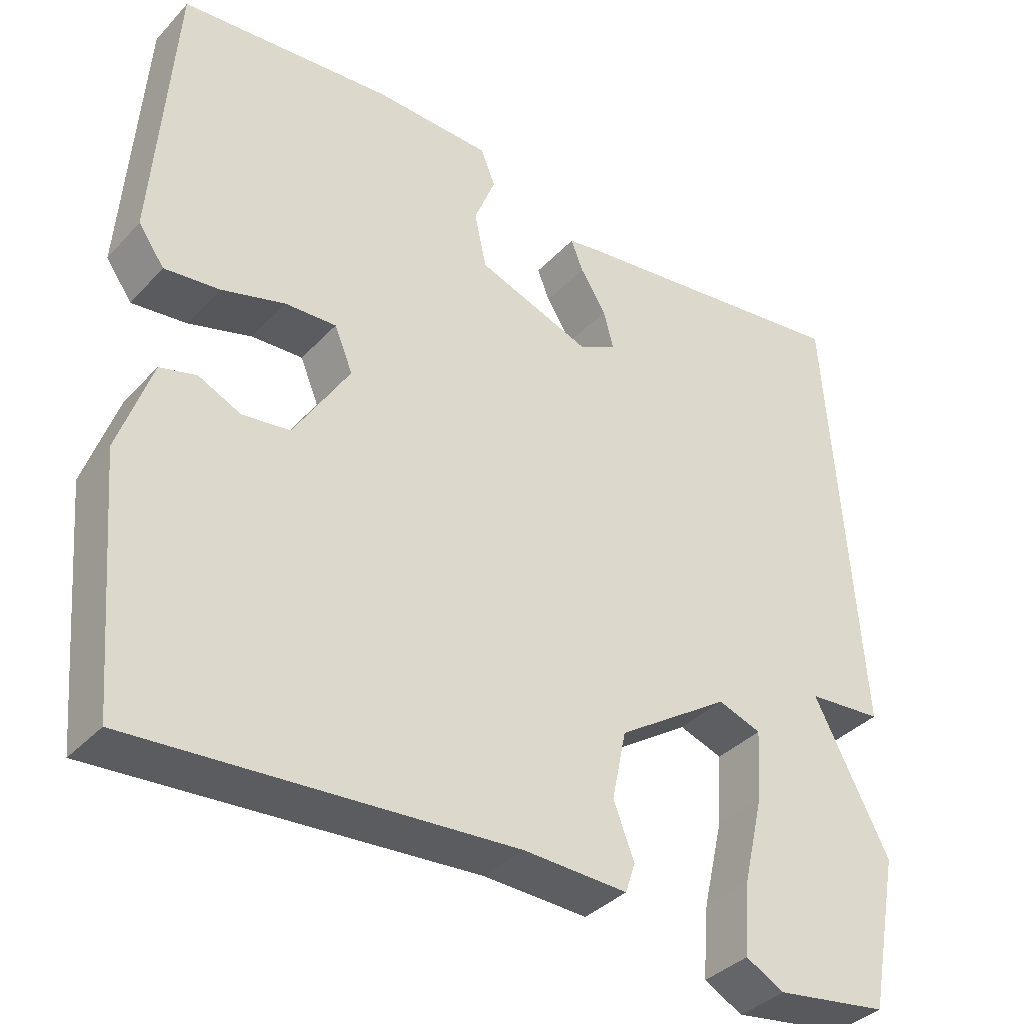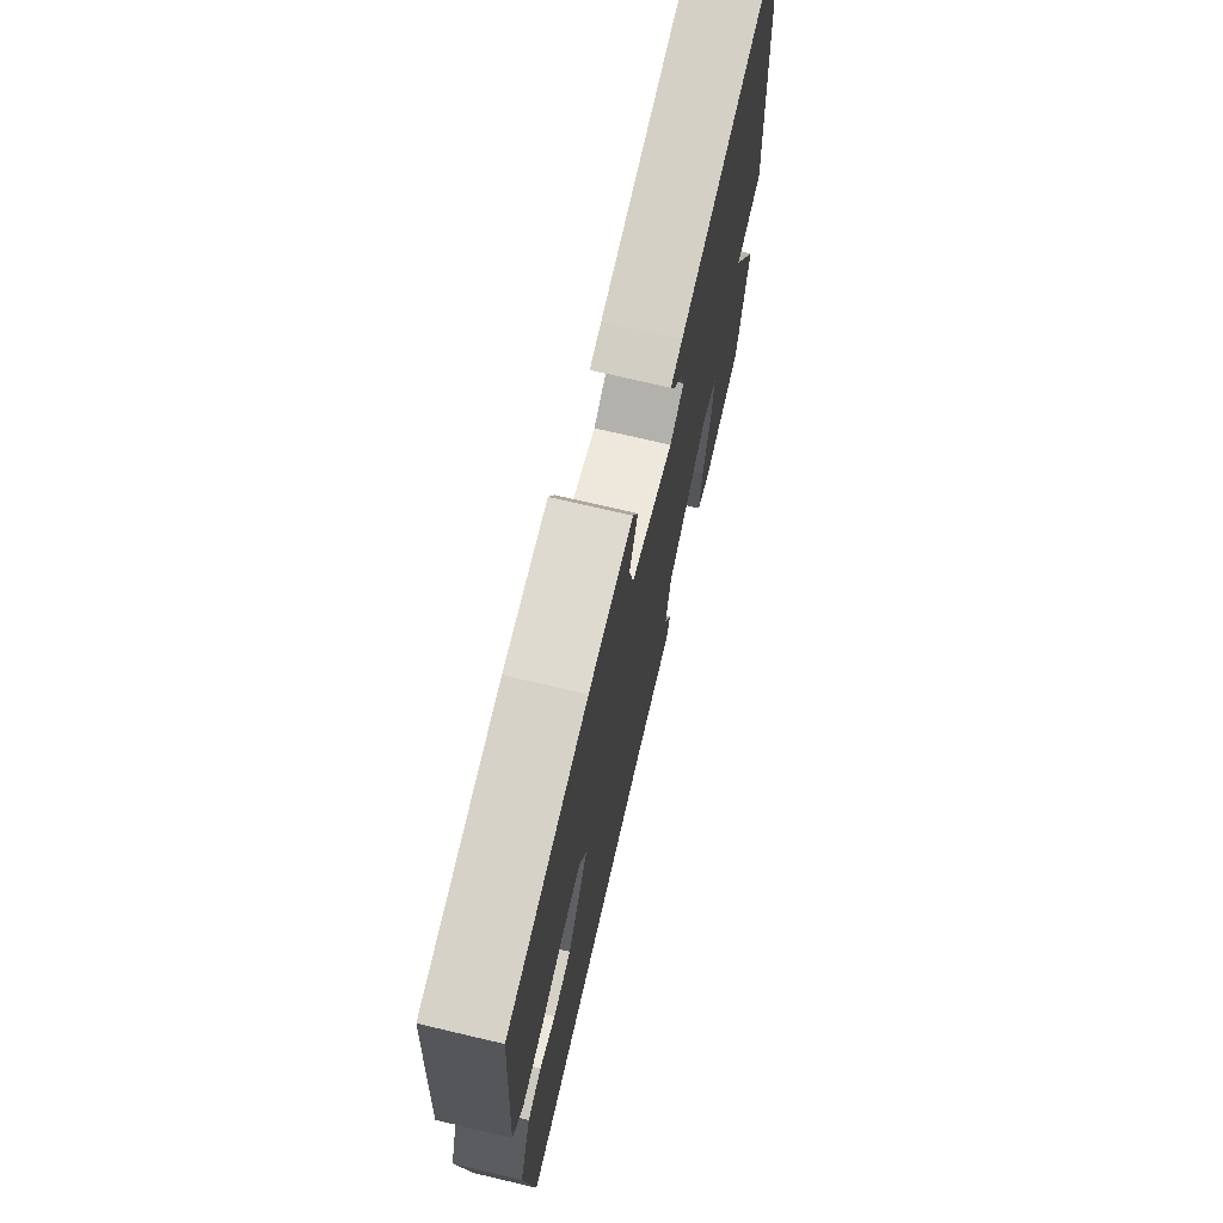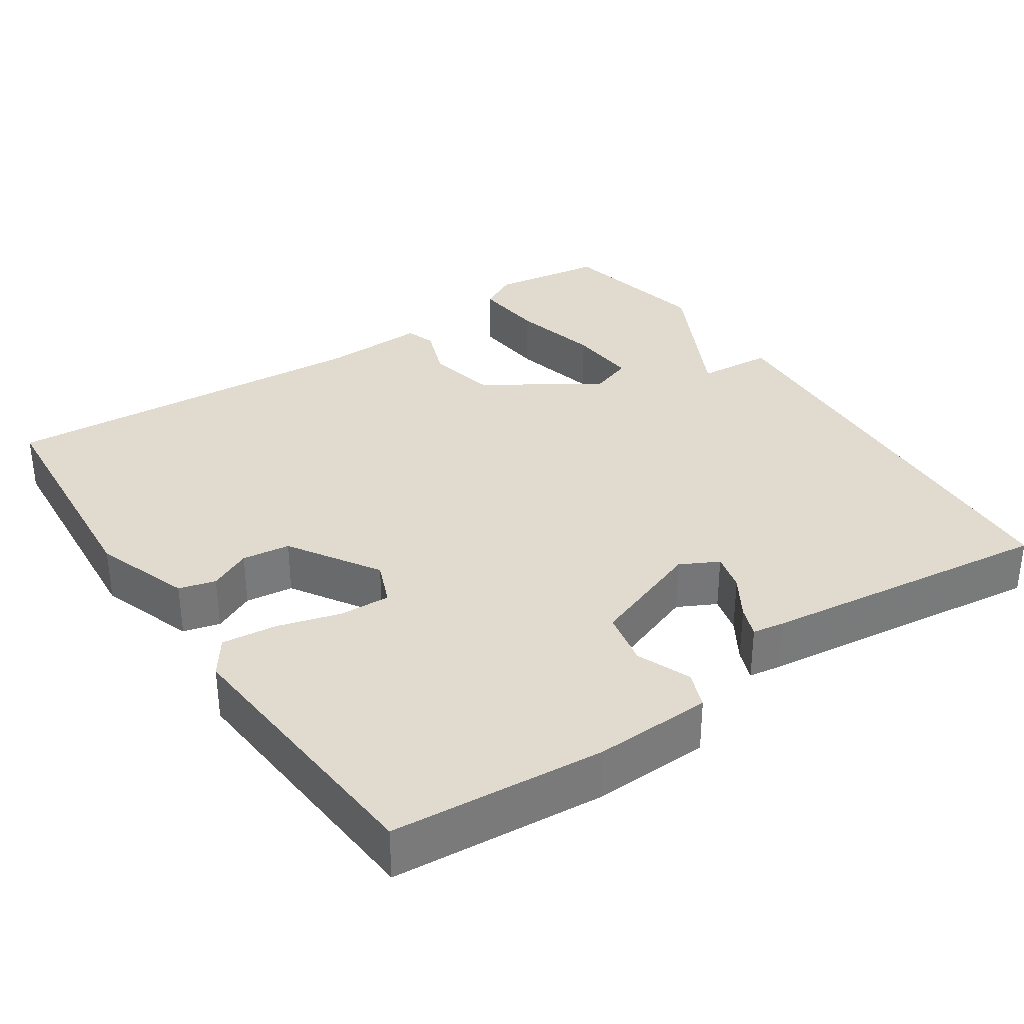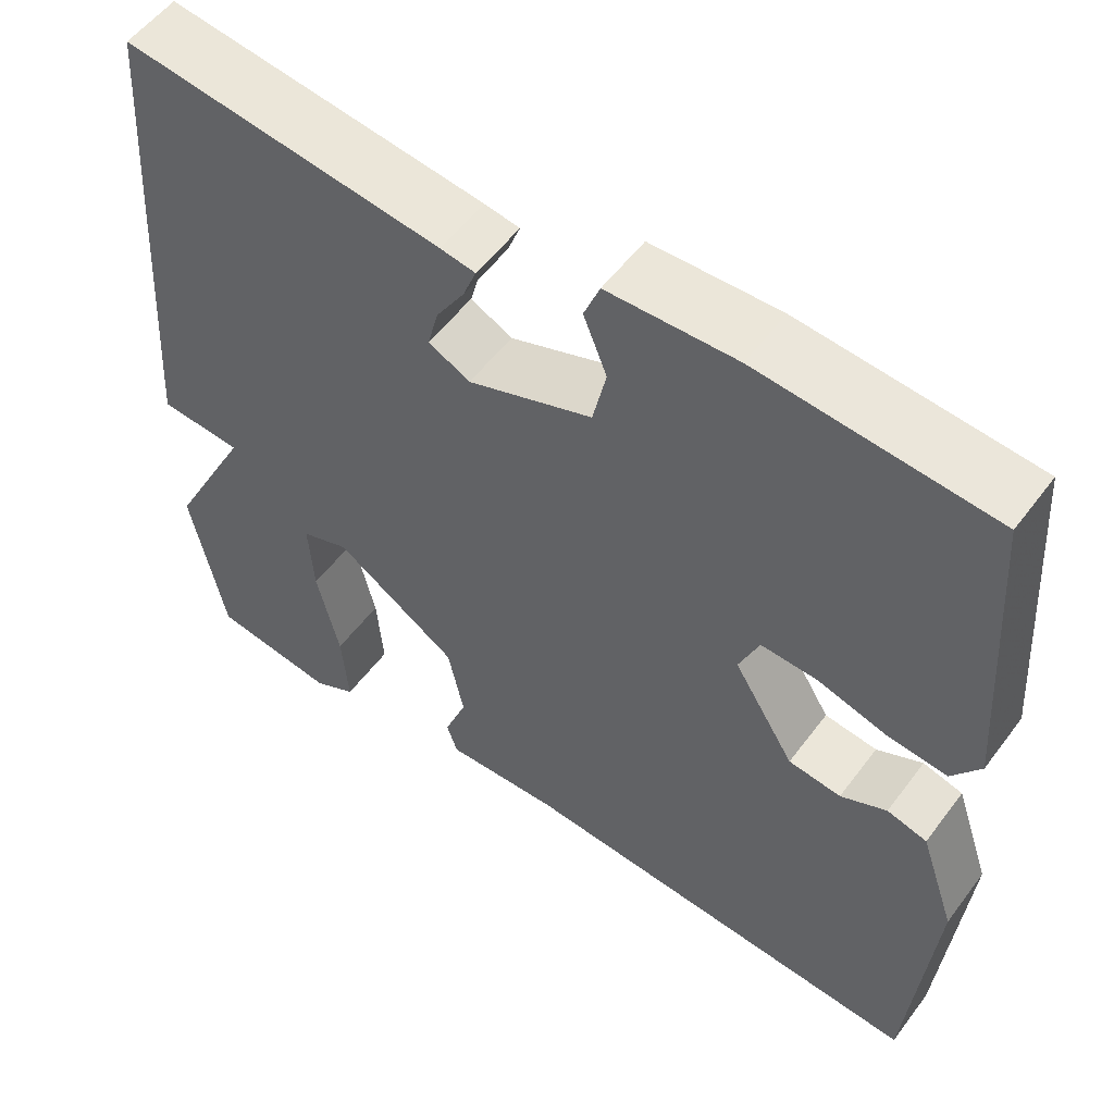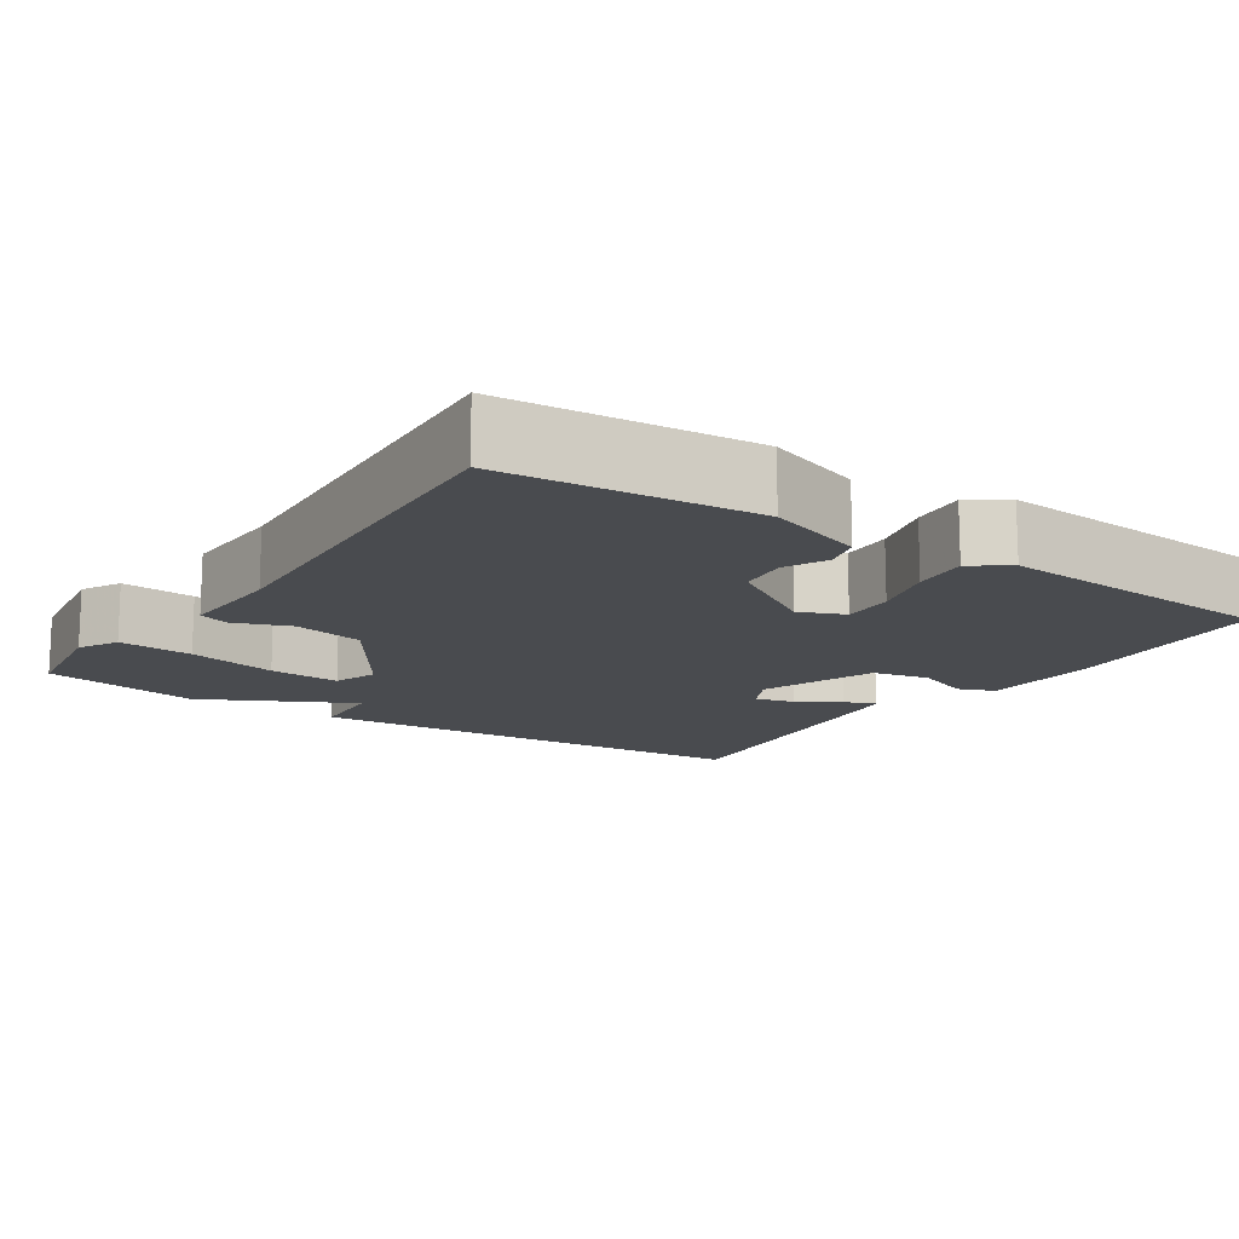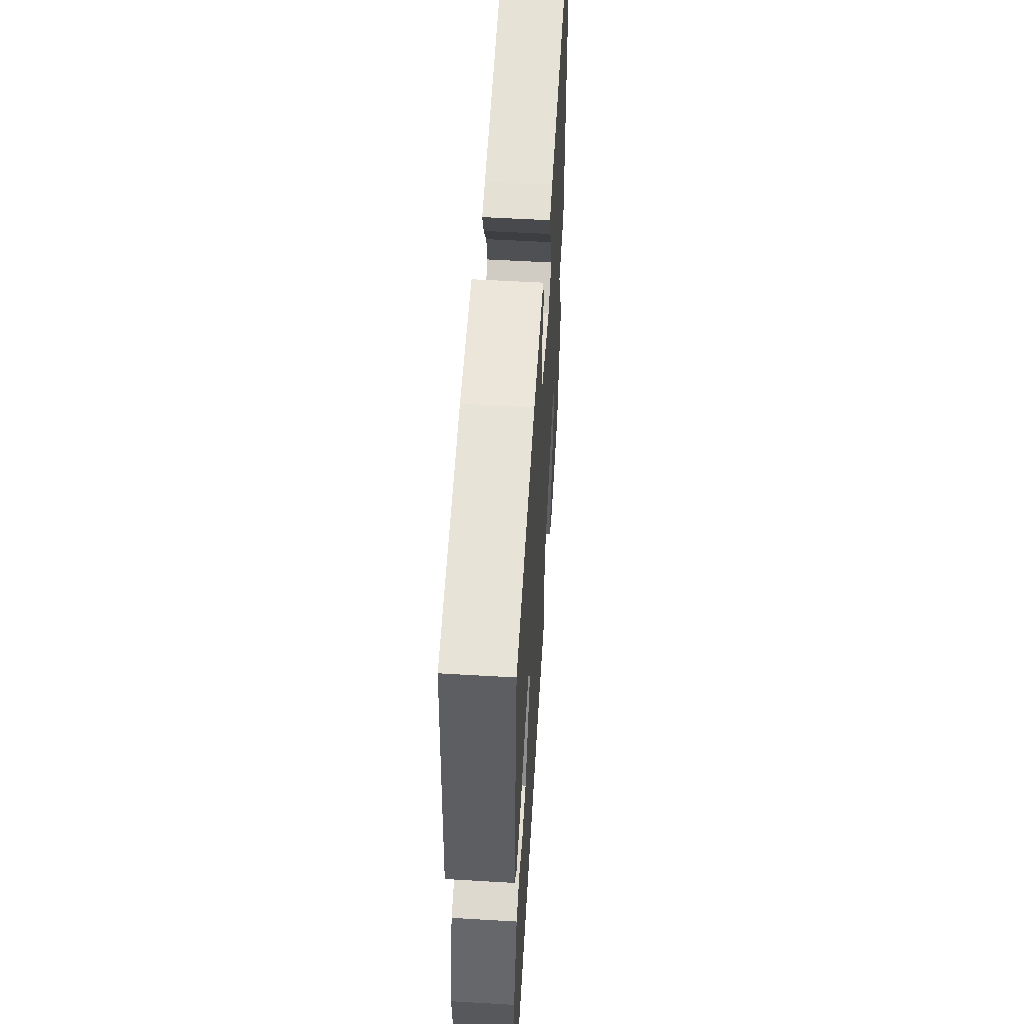
<metadata>
{"format":"obj","ext":"obj","renderer":"f3d","projection":"perspective","resolution":1024,"background":"white","views":[{"elev":-36.9,"azim":-37.0,"up":"+Z"},{"elev":72.8,"azim":-76.8,"up":"+Z"},{"elev":33.6,"azim":-34.3,"up":"+Y"},{"elev":54.6,"azim":-143.9,"up":"+Z"},{"elev":-14.0,"azim":-124.0,"up":"+Y"},{"elev":56.4,"azim":-86.5,"up":"+Z"}]}
</metadata>
<code>
v 0.5 0.07 0.5
v 0.54 0.07 -0.095
v 0.441 0.07 -0.103
v 0.54 0.07 -0.295
v 0.5 0.07 -0.5
v 0.352 0.07 -0.522
v 0.301 0.07 -0.495
v 0.309 0.07 -0.399
v 0.336 0.07 -0.283
v 0.342 0.07 -0.191
v 0.285 0.07 -0.171
v 0.137 0.07 -0.269
v 0.118 0.07 -0.36
v 0.145 0.07 -0.431
v 0.132 0.07 -0.47
v -0.005 0.07 -0.465
v -0.5 0.07 -0.5
v -0.528 0.07 -0.178
v -0.485 0.07 -0.052
v -0.437 0.07 -0.039
v -0.382 0.07 -0.065
v -0.319 0.07 -0.057
v -0.246 0.07 0.061
v -0.27 0.07 0.119
v -0.337 0.07 0.116
v -0.42 0.07 0.092
v -0.492 0.07 0.084
v -0.526 0.07 0.132
v -0.5 0.07 0.5
v -0.222 0.07 0.524
v -0.068 0.07 0.519
v -0.049 0.07 0.471
v -0.077 0.07 0.4
v -0.061 0.07 0.327
v 0.088 0.07 0.273
v 0.138 0.07 0.299
v 0.125 0.07 0.349
v 0.091 0.07 0.403
v 0.075 0.07 0.444
v 0.117 0.07 0.451
v 0.5 0 0.5
v 0.54 0 -0.095
v 0.441 0 -0.103
v 0.54 0 -0.295
v 0.5 0 -0.5
v 0.352 0 -0.522
v 0.301 0 -0.495
v 0.309 0 -0.399
v 0.336 0 -0.283
v 0.342 0 -0.191
v 0.285 0 -0.171
v 0.137 0 -0.269
v 0.118 0 -0.36
v 0.145 0 -0.431
v 0.132 0 -0.47
v -0.005 0 -0.465
v -0.5 0 -0.5
v -0.528 0 -0.178
v -0.485 0 -0.052
v -0.437 0 -0.039
v -0.382 0 -0.065
v -0.319 0 -0.057
v -0.246 0 0.061
v -0.27 0 0.119
v -0.337 0 0.116
v -0.42 0 0.092
v -0.492 0 0.084
v -0.526 0 0.132
v -0.5 0 0.5
v -0.222 0 0.524
v -0.068 0 0.519
v -0.049 0 0.471
v -0.077 0 0.4
v -0.061 0 0.327
v 0.088 0 0.273
v 0.138 0 0.299
v 0.125 0 0.349
v 0.091 0 0.403
v 0.075 0 0.444
v 0.117 0 0.451
f 1 2 3
f 40 1 3
f 39 40 3
f 38 39 3
f 37 38 3
f 3 4 5
f 37 3 5
f 36 37 5
f 31 32 33
f 30 31 33
f 29 30 33
f 28 29 33
f 27 28 33
f 26 27 33
f 25 26 33
f 24 25 33 34
f 23 24 34 35
f 19 20 21
f 18 19 21
f 17 18 21
f 16 17 21
f 16 21 22
f 15 16 22
f 14 15 22
f 13 14 22
f 23 35 36
f 22 23 36
f 13 22 36
f 12 13 36
f 7 8 9
f 6 7 9
f 5 6 9
f 5 9 10
f 36 5 10
f 11 12 36
f 10 11 36
f 43 42 41
f 43 41 80
f 43 80 79
f 43 79 78
f 43 78 77
f 45 44 43
f 45 43 77
f 45 77 76
f 73 72 71
f 73 71 70
f 73 70 69
f 73 69 68
f 73 68 67
f 73 67 66
f 73 66 65
f 74 73 65 64
f 75 74 64 63
f 61 60 59
f 61 59 58
f 61 58 57
f 61 57 56
f 62 61 56
f 62 56 55
f 62 55 54
f 62 54 53
f 76 75 63
f 76 63 62
f 76 62 53
f 76 53 52
f 49 48 47
f 49 47 46
f 49 46 45
f 50 49 45
f 50 45 76
f 76 52 51
f 76 51 50
f 1 41 42 2
f 2 42 43 3
f 3 43 44 4
f 4 44 45 5
f 5 45 46 6
f 6 46 47 7
f 7 47 48 8
f 8 48 49 9
f 9 49 50 10
f 10 50 51 11
f 11 51 52 12
f 12 52 53 13
f 13 53 54 14
f 14 54 55 15
f 15 55 56 16
f 16 56 57 17
f 17 57 58 18
f 18 58 59 19
f 19 59 60 20
f 20 60 61 21
f 21 61 62 22
f 22 62 63 23
f 23 63 64 24
f 24 64 65 25
f 25 65 66 26
f 26 66 67 27
f 27 67 68 28
f 28 68 69 29
f 29 69 70 30
f 30 70 71 31
f 31 71 72 32
f 32 72 73 33
f 33 73 74 34
f 34 74 75 35
f 35 75 76 36
f 36 76 77 37
f 37 77 78 38
f 38 78 79 39
f 39 79 80 40
f 40 80 41 1

</code>
